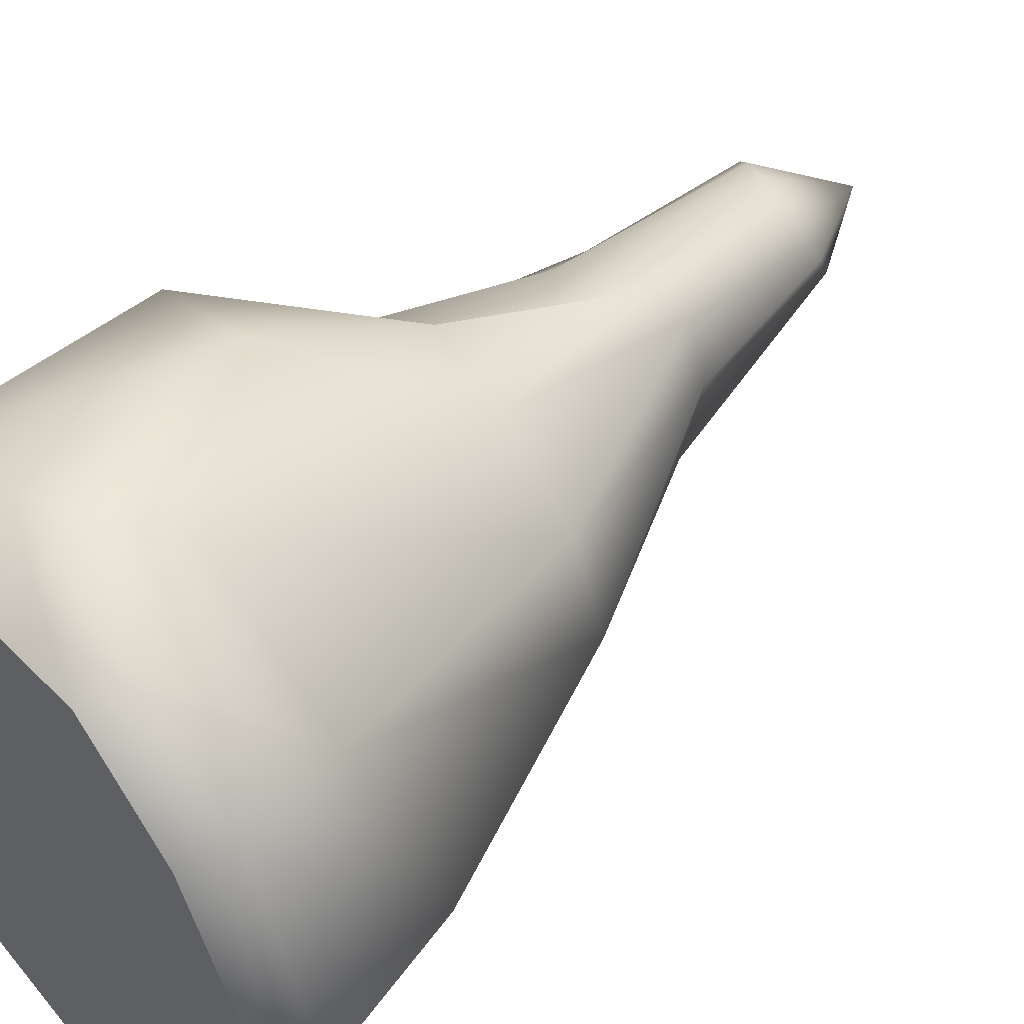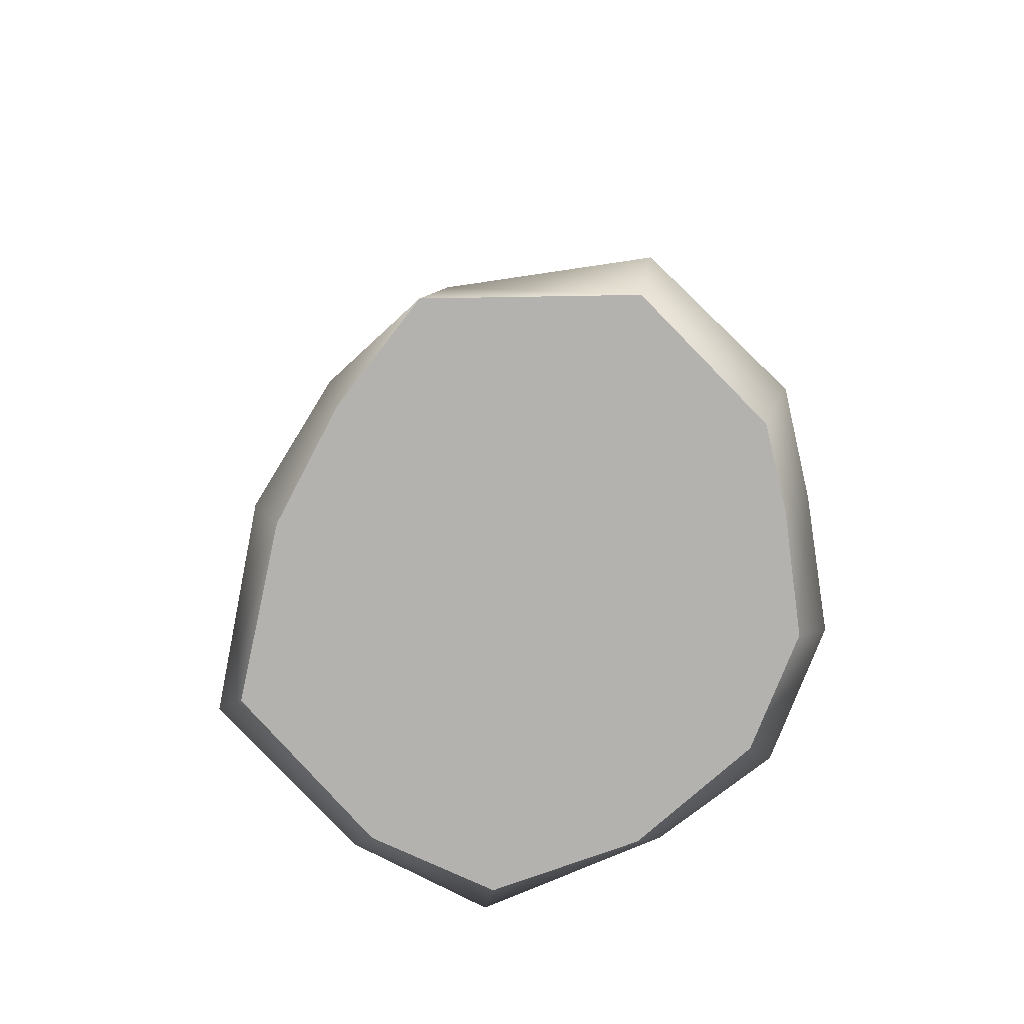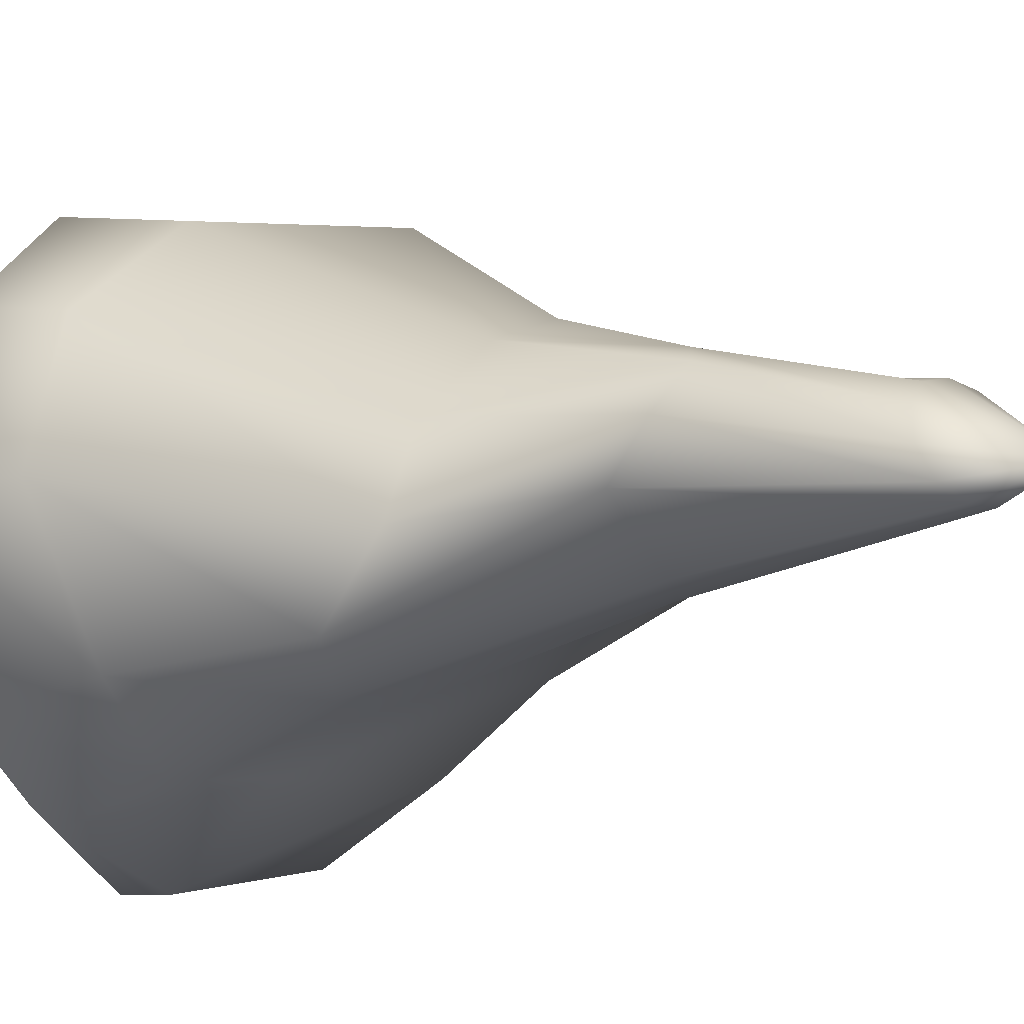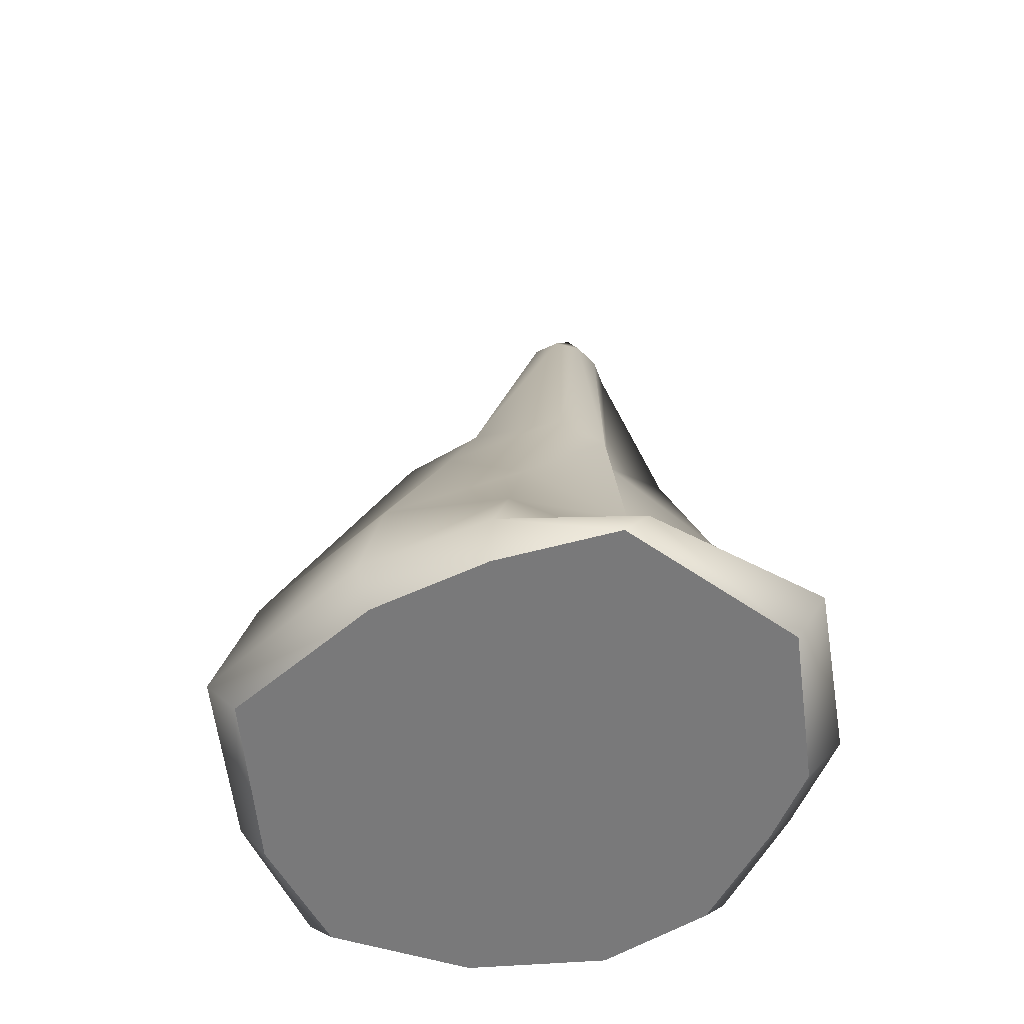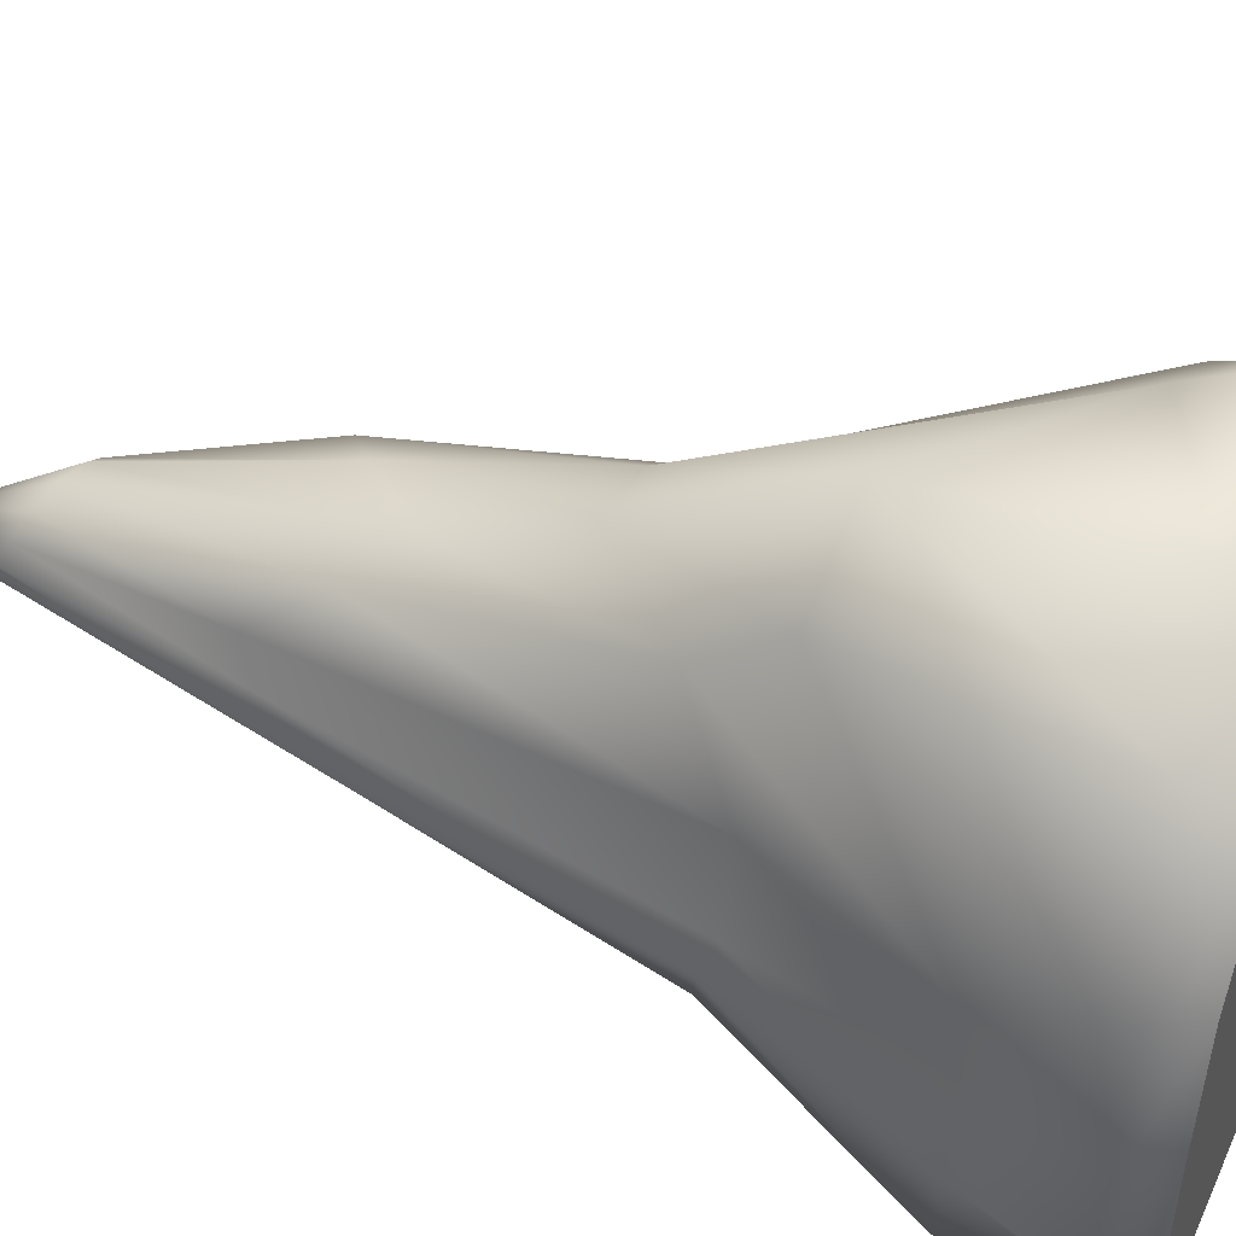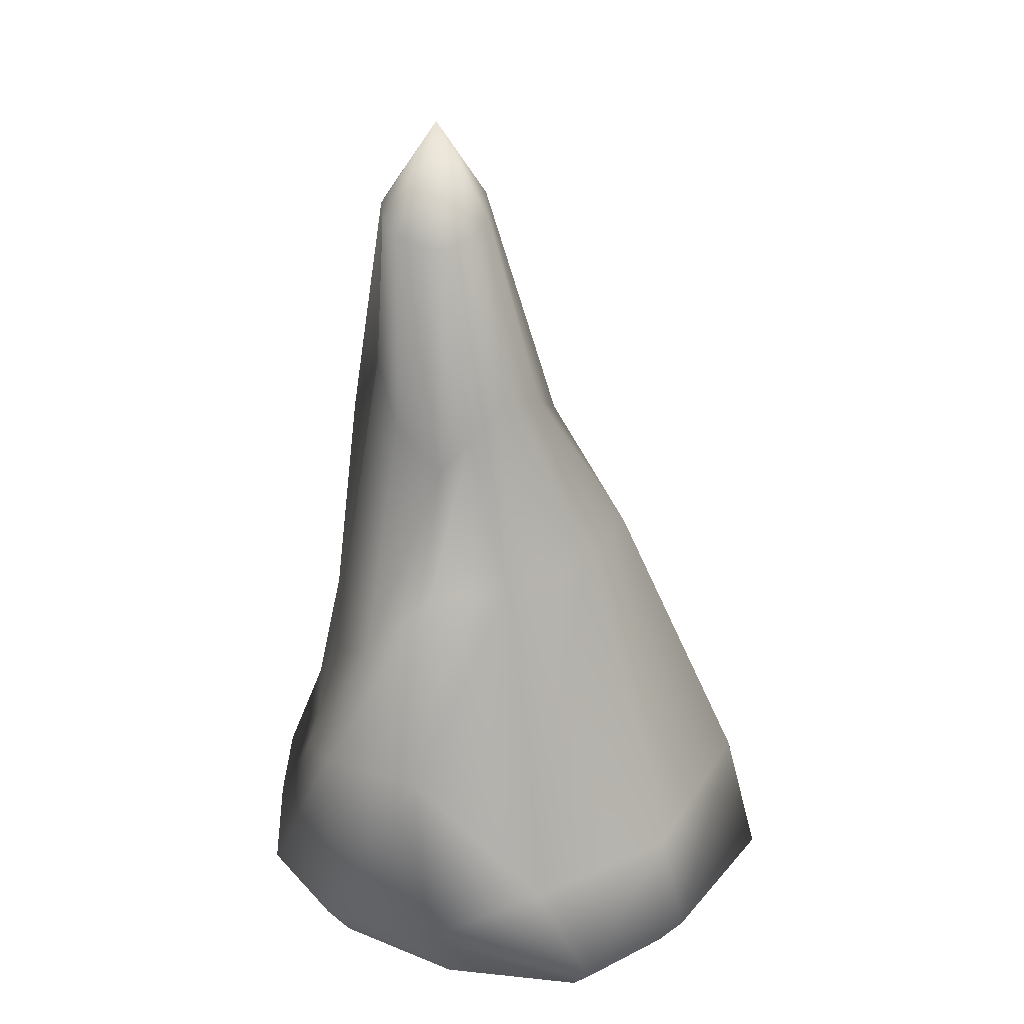
<metadata>
{"format":"obj","ext":"obj","renderer":"f3d","projection":"perspective","resolution":1024,"background":"white","views":[{"elev":50.7,"azim":48.5,"up":"+Z"},{"elev":-79.8,"azim":-163.3,"up":"+Y"},{"elev":-8.8,"azim":132.3,"up":"+Z"},{"elev":-57.8,"azim":160.0,"up":"+Y"},{"elev":47.6,"azim":-67.6,"up":"+Z"},{"elev":30.9,"azim":5.8,"up":"+Y"}]}
</metadata>
<code>
g stalactite1_pCylinder2
v 0.5612 0.5121 -0.3976
v 0.2726 0.417 -0.6163
v -0.07556 0.4103 -0.5961
v -0.6595 0.4213 -0.5674
v -0.6703 0.4094 -0.3735
v -0.6342 0.4077 -0.1297
v -0.6332 0.4156 0.06956
v -0.4461 0.7947 0.6405
v -0.1597 0.7909 0.7336
v 0.2209 0.3984 0.7472
v 0.598 0.4085 0.46
v 0.7979 0.503 0.03515
v 0.3614 1.016 -0.3291
v 0.1687 0.872 -0.4532
v -0.1791 0.8652 -0.406
v -0.4737 0.949 -0.3639
v -0.5508 0.92 -0.1973
v -0.53 0.8798 -0.1069
v -0.4966 0.875 0.1517
v -0.3555 1.035 0.3785
v -0.1444 1.272 0.4351
v 0.07791 1.27 0.3504
v 0.3089 1.266 0.139
v 0.4174 1.264 -0.1114
v 0.1897 1.705 -0.05157
v -0.04878 1.682 -0.2223
v -0.1963 1.584 -0.2458
v -0.2303 1.534 -0.1903
v -0.4531 1.647 -0.109
v -0.3502 1.861 -0.06653
v -0.3419 1.9 0.08075
v -0.2704 1.73 0.19
v -0.1333 1.613 0.2422
v -0.03395 1.759 0.2811
v 0.06556 1.841 0.2232
v 0.1594 1.8 0.1018
v -0.166 2.629 -0.05312
v -0.02463 2.398 -0.08789
v -0.08773 2.433 -0.1283
v -0.1716 2.444 -0.1303
v -0.2482 2.44 -0.0948
v -0.3009 2.427 -0.03599
v -0.3231 2.4 0.02923
v -0.3101 2.371 0.09166
v -0.2627 2.345 0.1394
v -0.1915 2.322 0.1594
v -0.1162 2.308 0.1435
v -0.04859 2.323 0.08533
v -0.01139 2.355 -0.005844
v -0.04575 0 -0.0232
v 0.6381 0.0965 -0.4695
v 0.5837 0 -0.4197
v 0.3537 0.1104 -0.7236
v 0.3419 0 -0.6671
v -0.01521 0.1058 -0.8714
v 0.05649 0 -0.8713
v -0.5428 0.1033 -0.7942
v -0.4886 0 -0.7176
v -0.7865 0.1082 -0.3621
v -0.7051 0 -0.3049
v -0.7661 0.1025 -0.06578
v -0.6922 0 -0.07439
v -0.7158 0.1024 0.2909
v -0.6391 0 0.2588
v -0.4803 0.1485 0.6072
v -0.4325 0 0.5182
v -0.1299 0.1948 0.7547
v -0.07509 0 0.6801
v 0.3818 0.1024 0.7779
v 0.3339 0 0.7005
v 0.6723 0.1117 0.504
v 0.6022 0 0.4662
v 0.901 0.09069 0.03049
v 0.8197 0 0.006021
f 1 2 14 13
f 2 3 15 14
f 3 4 16 15
f 4 5 17 16
f 5 6 18 17
f 6 7 19 18
f 7 8 20 19
f 8 9 21 20
f 9 10 22 21
f 10 11 23 22
f 11 12 24 23
f 12 1 13 24
f 13 14 26 25
f 14 15 27 26
f 15 16 28 27
f 16 17 29 28
f 17 18 30 29
f 18 19 31 30
f 19 20 32 31
f 20 21 33 32
f 21 22 34 33
f 22 23 35 34
f 23 24 36 35
f 24 13 25 36
f 25 26 39 38
f 26 27 40 39
f 27 28 41 40
f 28 29 42 41
f 29 30 43 42
f 30 31 44 43
f 31 32 45 44
f 32 33 46 45
f 33 34 47 46
f 34 35 48 47
f 35 36 49 48
f 36 25 38 49
f 38 39 37
f 39 40 37
f 40 41 37
f 41 42 37
f 42 43 37
f 43 44 37
f 44 45 37
f 45 46 37
f 46 47 37
f 47 48 37
f 48 49 37
f 49 38 37
f 51 52 54 53
f 52 51 73 74
f 53 54 56 55
f 55 56 58 57
f 57 58 60 59
f 59 60 62 61
f 61 62 64 63
f 63 64 66 65
f 65 66 68 67
f 67 68 70 69
f 69 70 72 71
f 71 72 74 73
f 51 53 2 1
f 53 55 3 2
f 55 57 4 3
f 57 59 5 4
f 59 61 6 5
f 61 63 7 6
f 63 65 8 7
f 65 67 9 8
f 67 69 10 9
f 69 71 11 10
f 71 73 12 11
f 73 51 1 12
f 54 52 50
f 56 54 50
f 58 56 50
f 60 58 50
f 62 60 50
f 64 62 50
f 66 64 50
f 68 66 50
f 70 68 50
f 72 70 50
f 74 72 50
f 52 74 50

</code>
